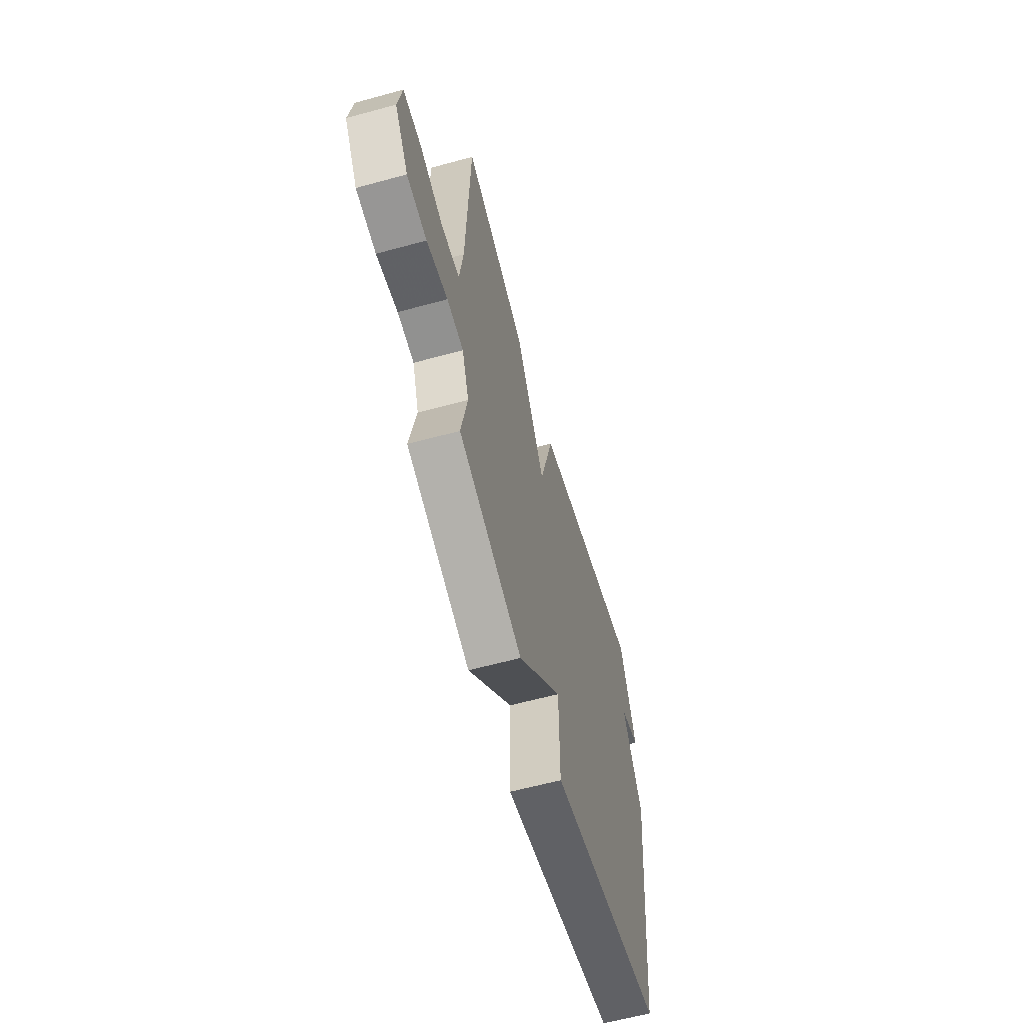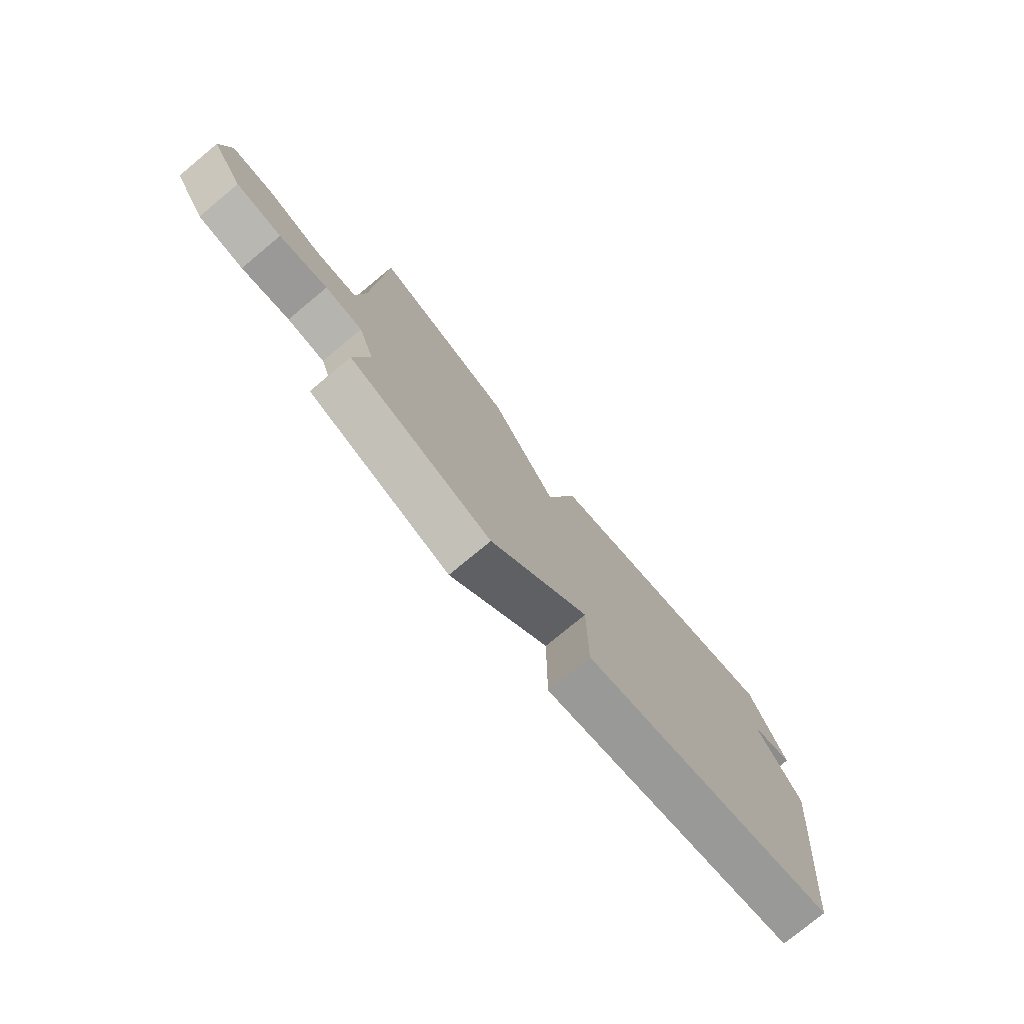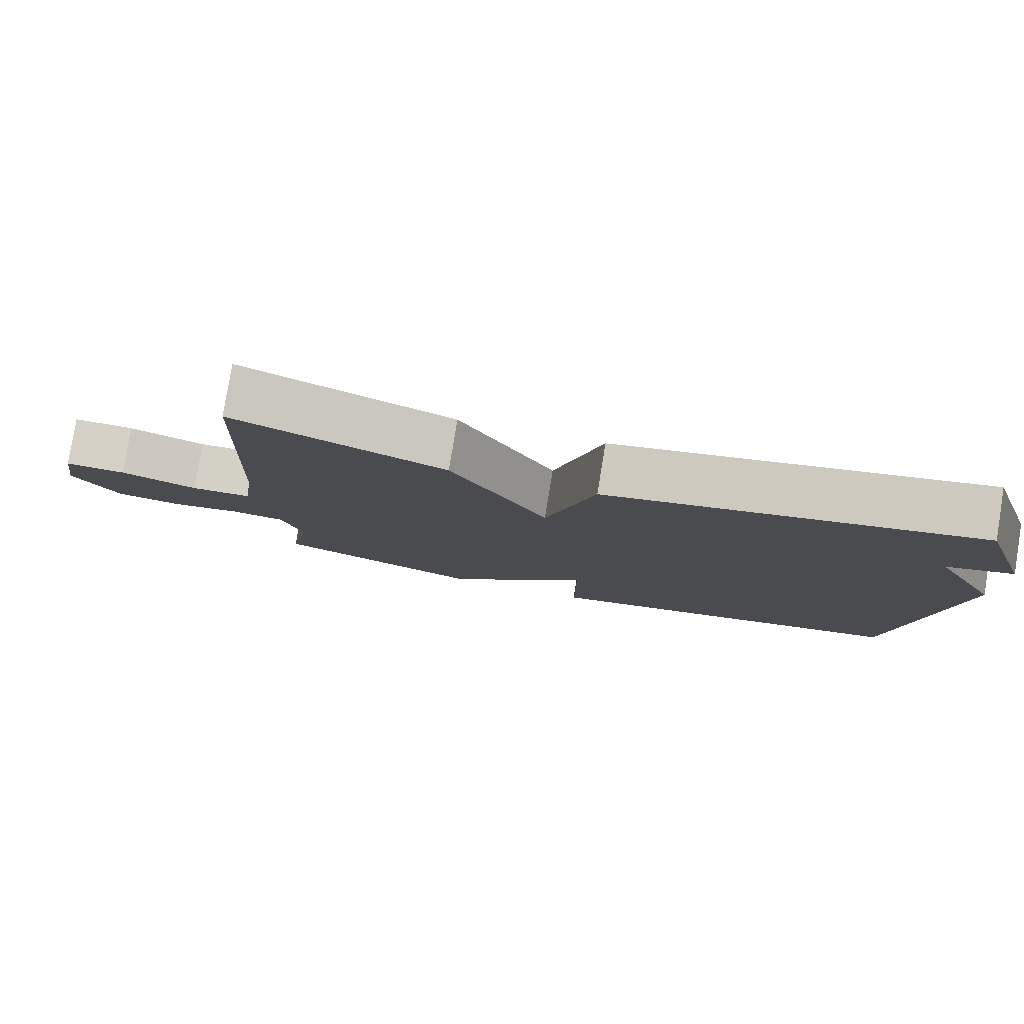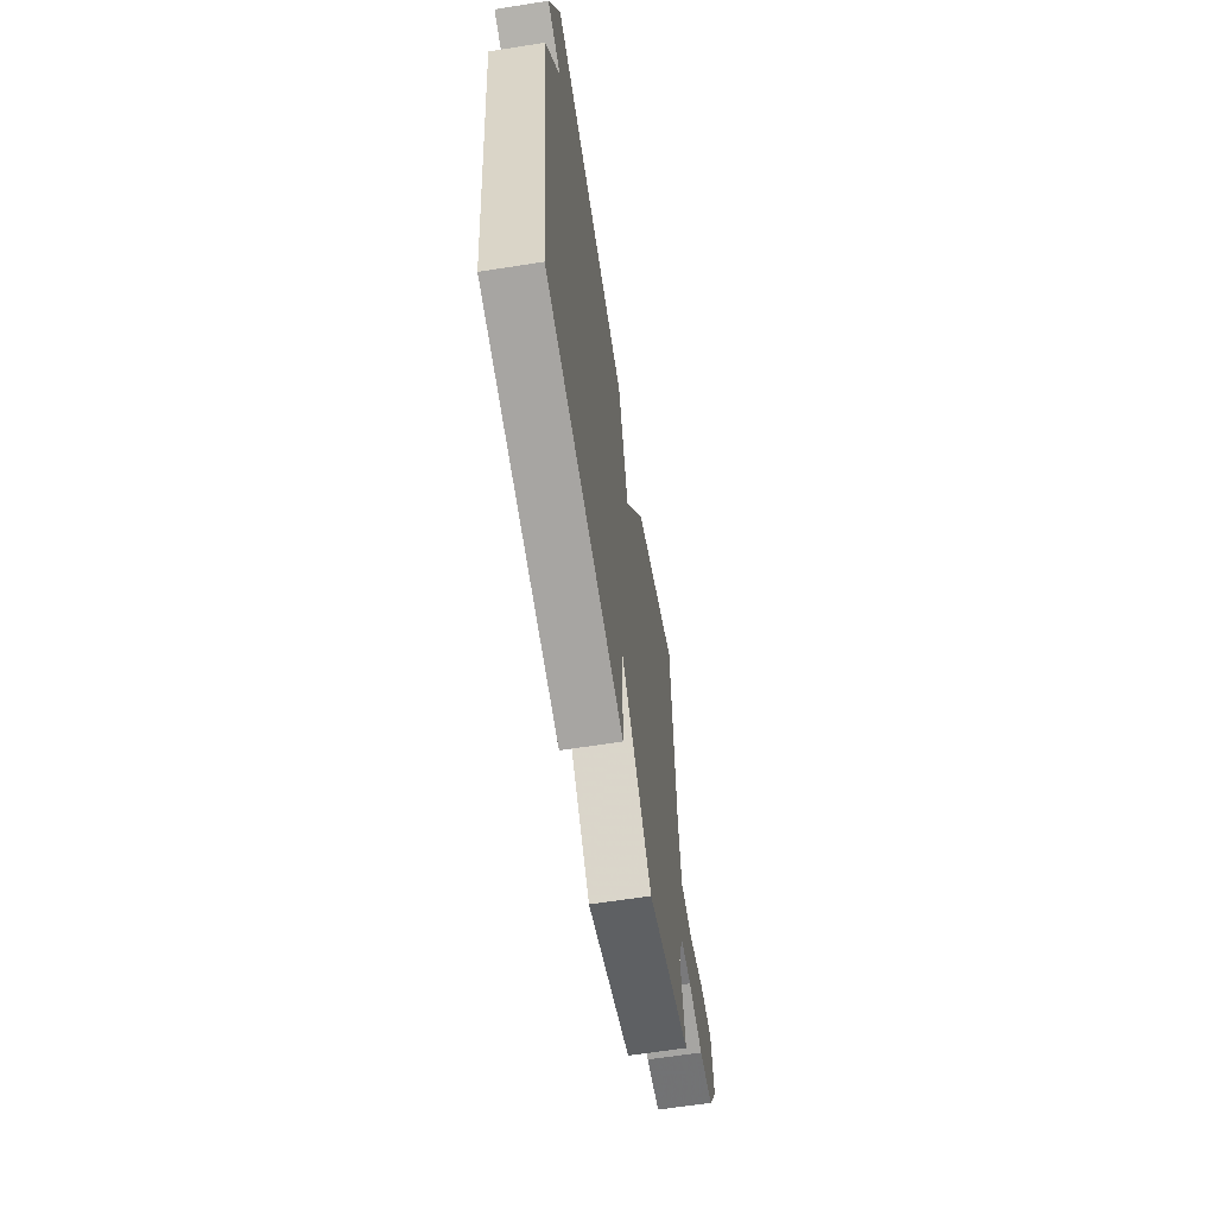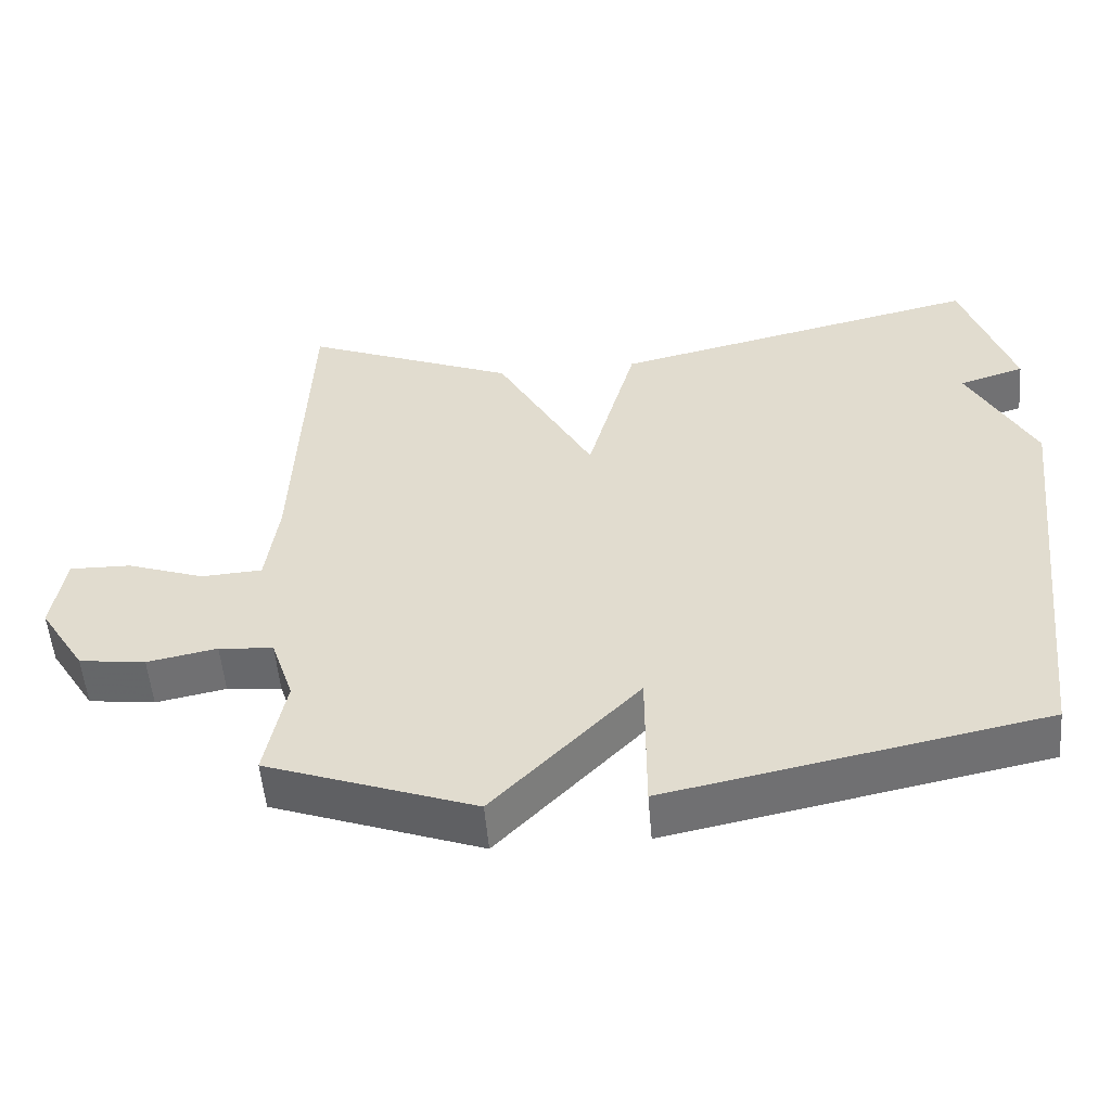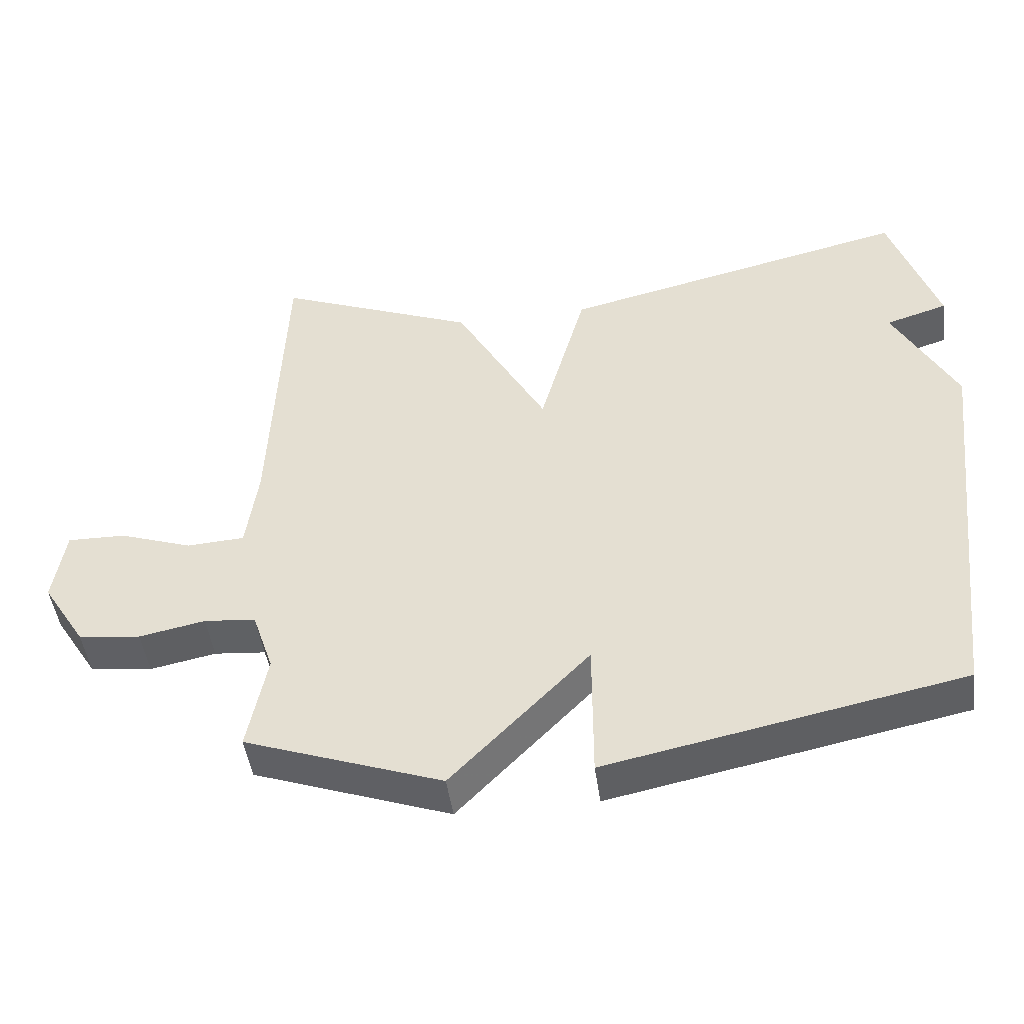
<metadata>
{"format":"obj","ext":"obj","renderer":"f3d","projection":"perspective","resolution":1024,"background":"white","views":[{"elev":-61.0,"azim":105.6,"up":"+Z"},{"elev":-77.2,"azim":129.6,"up":"+Z"},{"elev":79.8,"azim":-170.7,"up":"+Z"},{"elev":-63.0,"azim":-80.9,"up":"+Z"},{"elev":-53.6,"azim":-175.2,"up":"+Z"},{"elev":-47.0,"azim":-172.2,"up":"+Z"}]}
</metadata>
<code>
v -0.5 0.07 0.5
v 0.009 0.07 0.382
v 0.076 0.07 0.141
v 0.209 0.07 0.382
v 0.5 0.07 0.5
v 0.519 0.07 0.037
v 0.536 0.07 -0.087
v 0.62 0.07 -0.092
v 0.726 0.07 -0.055
v 0.811 0.07 -0.053
v 0.828 0.07 -0.164
v 0.765 0.07 -0.264
v 0.674 0.07 -0.276
v 0.578 0.07 -0.257
v 0.503 0.07 -0.264
v 0.472 0.07 -0.356
v 0.5 0.07 -0.5
v 0.214 0.07 -0.603
v 0.014 0.07 -0.397
v 0.014 0.07 -0.603
v -0.5 0.07 -0.5
v -0.569 0.07 0.091
v -0.479 0.07 0.263
v -0.569 0.07 0.291
v -0.5 0 0.5
v 0.009 0 0.382
v 0.076 0 0.141
v 0.209 0 0.382
v 0.5 0 0.5
v 0.519 0 0.037
v 0.536 0 -0.087
v 0.62 0 -0.092
v 0.726 0 -0.055
v 0.811 0 -0.053
v 0.828 0 -0.164
v 0.765 0 -0.264
v 0.674 0 -0.276
v 0.578 0 -0.257
v 0.503 0 -0.264
v 0.472 0 -0.356
v 0.5 0 -0.5
v 0.214 0 -0.603
v 0.014 0 -0.397
v 0.014 0 -0.603
v -0.5 0 -0.5
v -0.569 0 0.091
v -0.479 0 0.263
v -0.569 0 0.291
f 1 2 3
f 24 1 3
f 23 24 3
f 21 22 23
f 20 21 23
f 19 20 23
f 19 23 3
f 18 19 3
f 17 18 3
f 16 17 3
f 4 5 6
f 3 4 6
f 16 3 6
f 15 16 6
f 12 13 14
f 11 12 14
f 10 11 14
f 9 10 14
f 8 9 14
f 7 8 14 15
f 6 7 15
f 27 26 25
f 27 25 48
f 27 48 47
f 47 46 45
f 47 45 44
f 47 44 43
f 27 47 43
f 27 43 42
f 27 42 41
f 27 41 40
f 30 29 28
f 30 28 27
f 30 27 40
f 30 40 39
f 38 37 36
f 38 36 35
f 38 35 34
f 38 34 33
f 38 33 32
f 39 38 32 31
f 39 31 30
f 1 25 26 2
f 2 26 27 3
f 3 27 28 4
f 4 28 29 5
f 5 29 30 6
f 6 30 31 7
f 7 31 32 8
f 8 32 33 9
f 9 33 34 10
f 10 34 35 11
f 11 35 36 12
f 12 36 37 13
f 13 37 38 14
f 14 38 39 15
f 15 39 40 16
f 16 40 41 17
f 17 41 42 18
f 18 42 43 19
f 19 43 44 20
f 20 44 45 21
f 21 45 46 22
f 22 46 47 23
f 23 47 48 24
f 24 48 25 1

</code>
